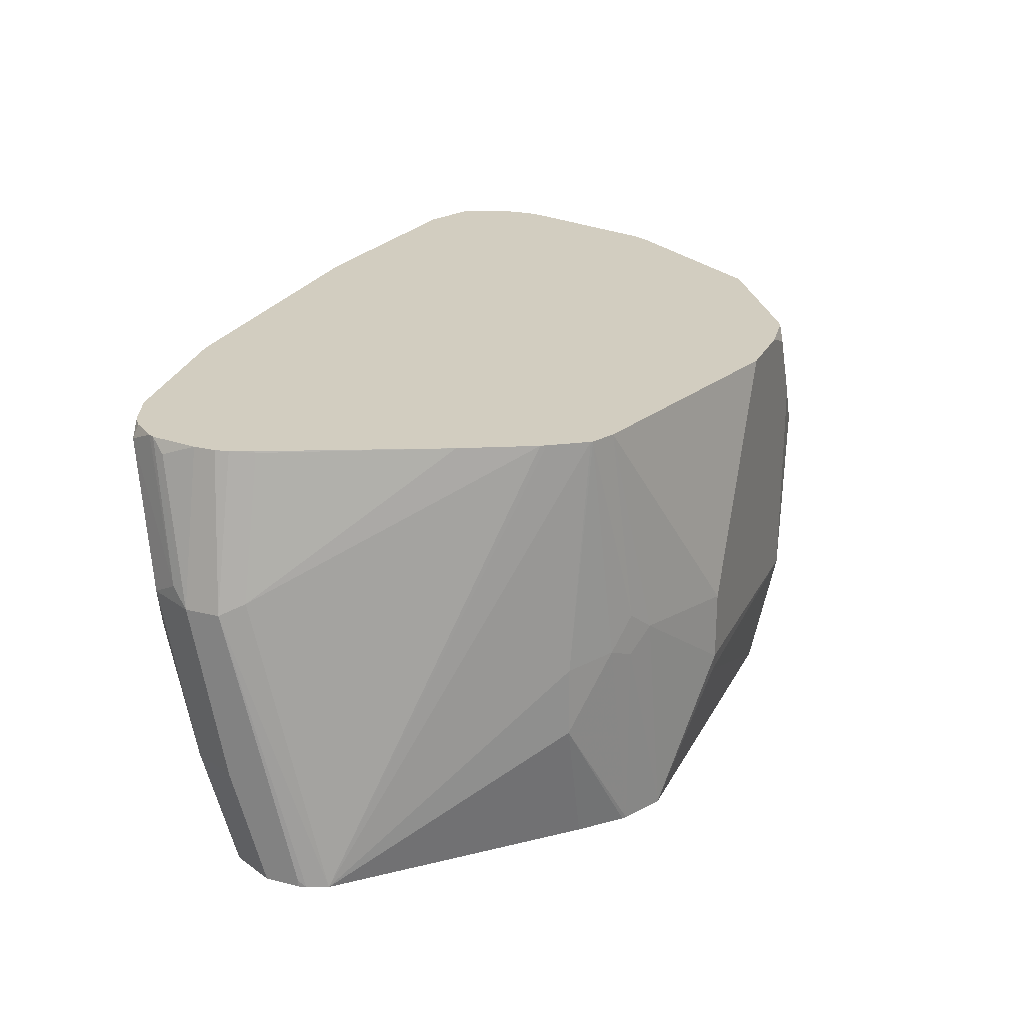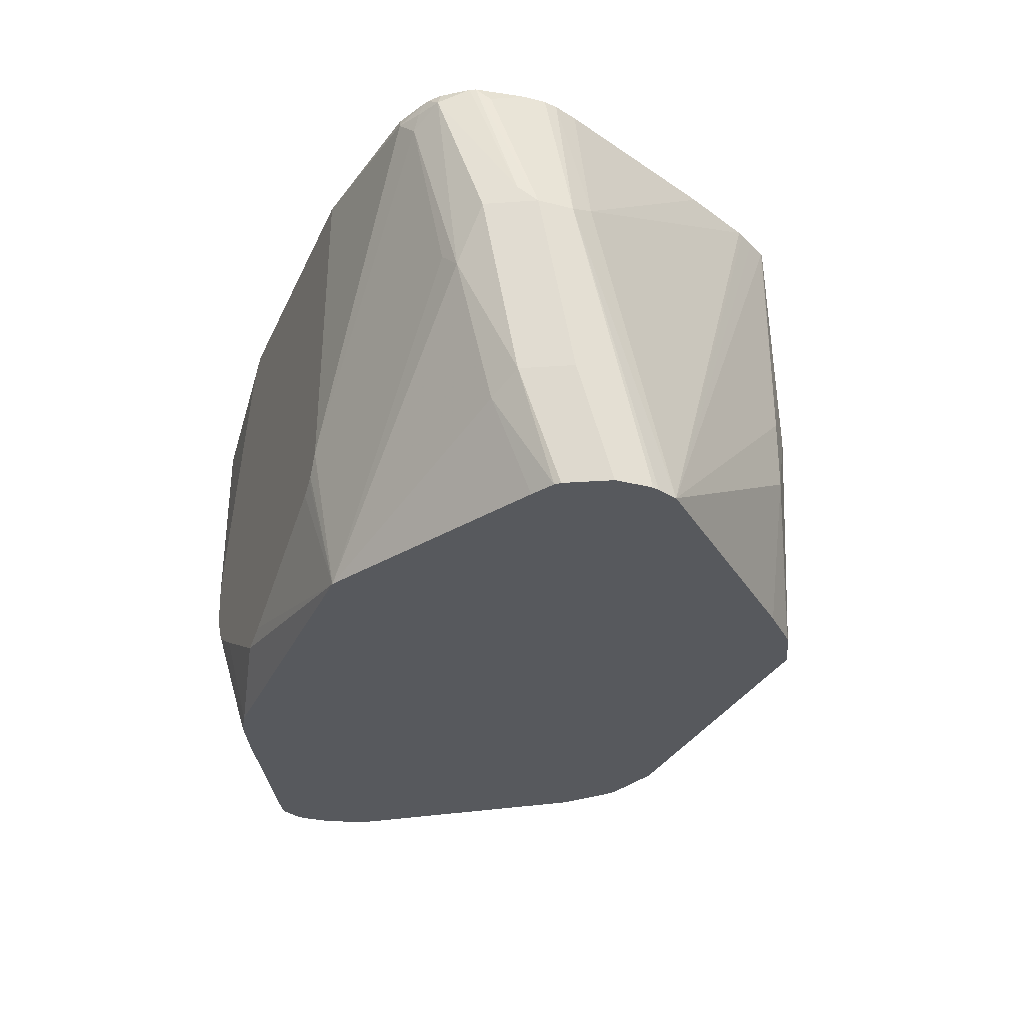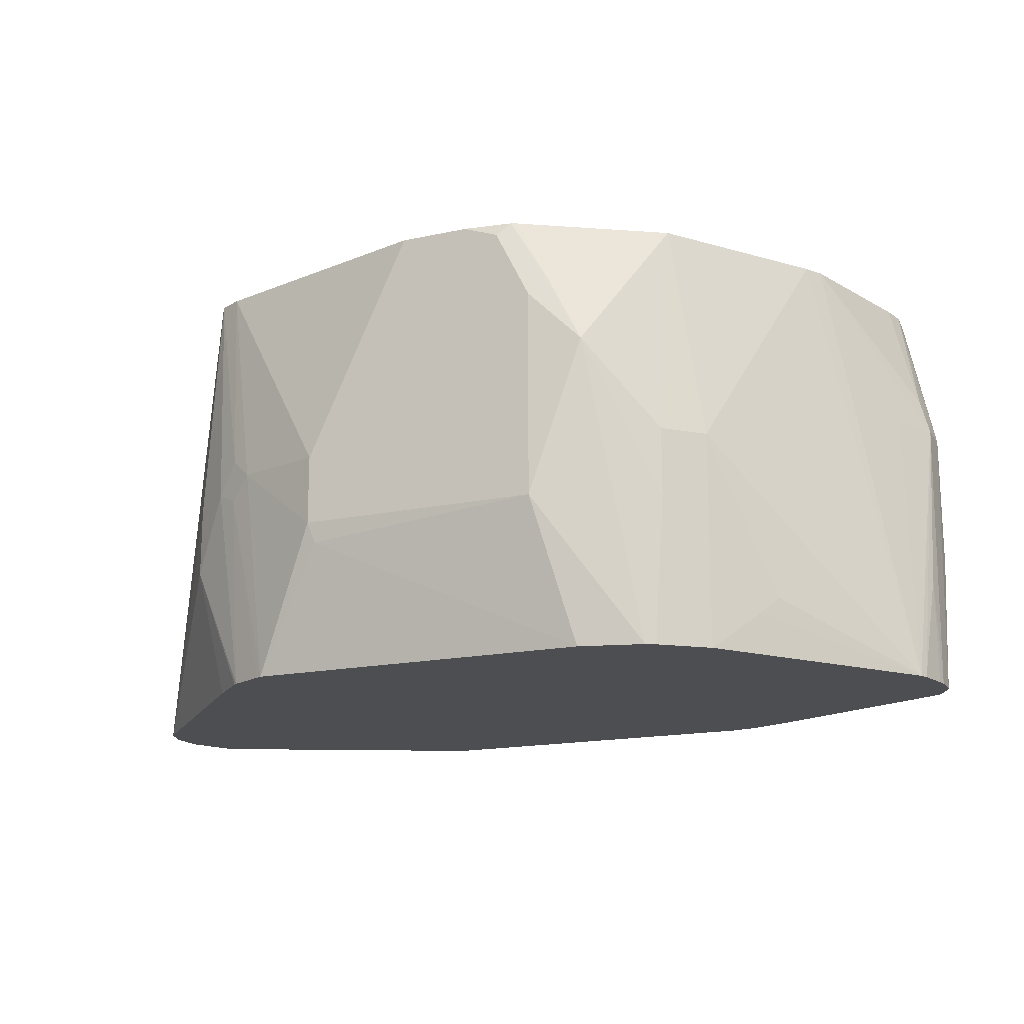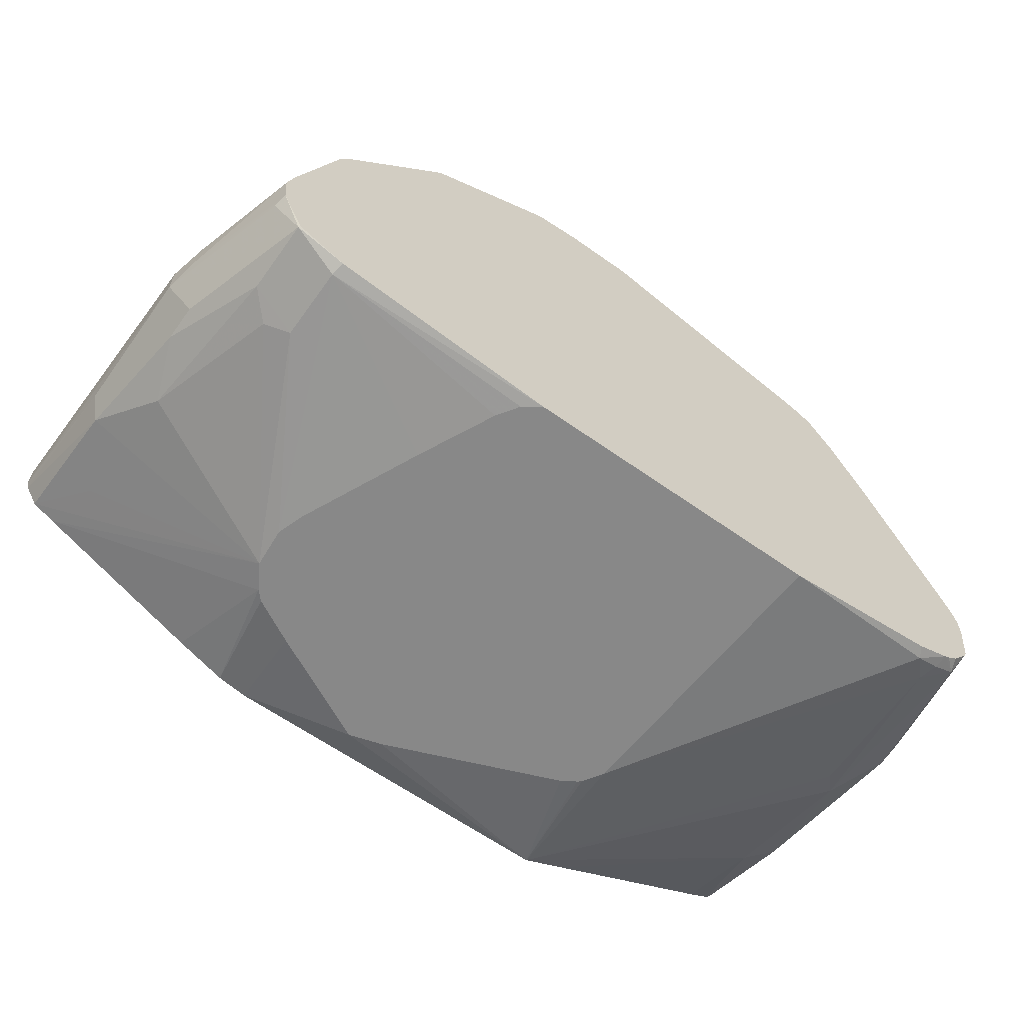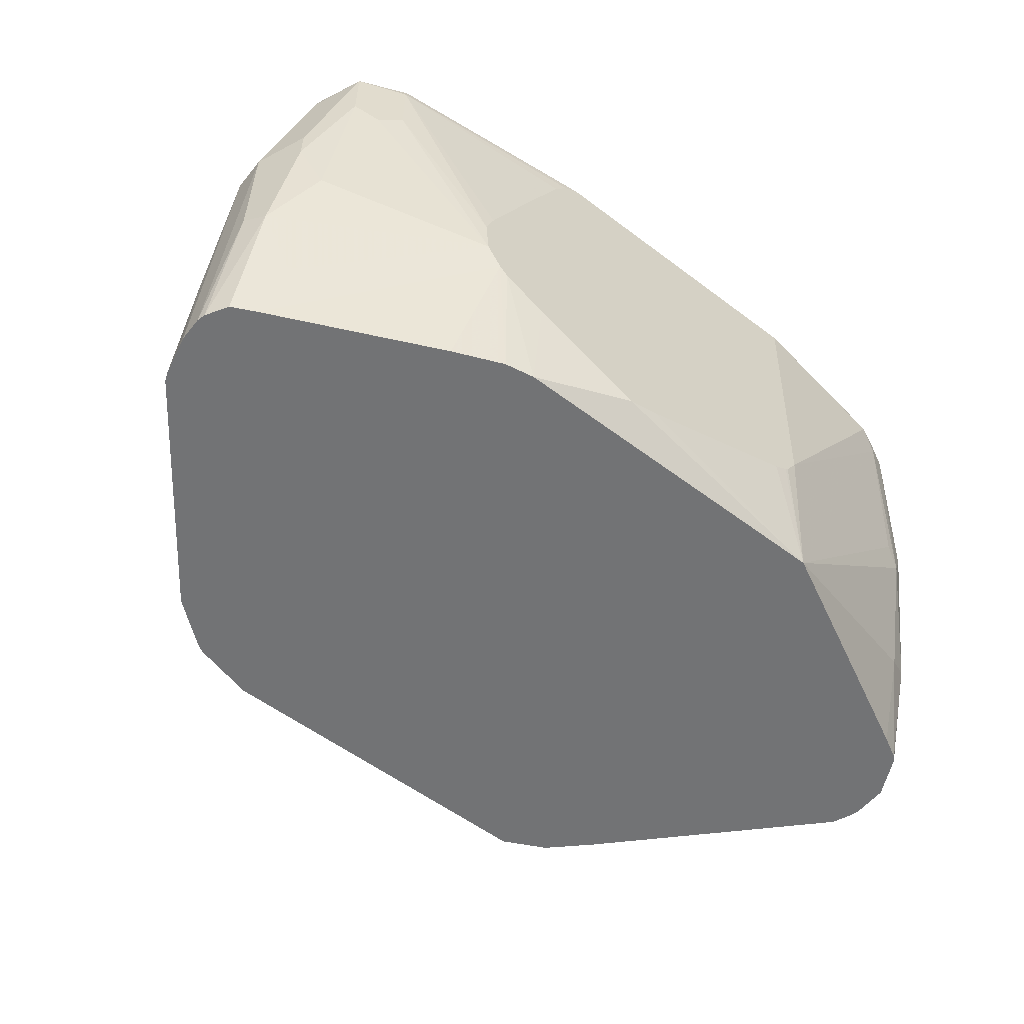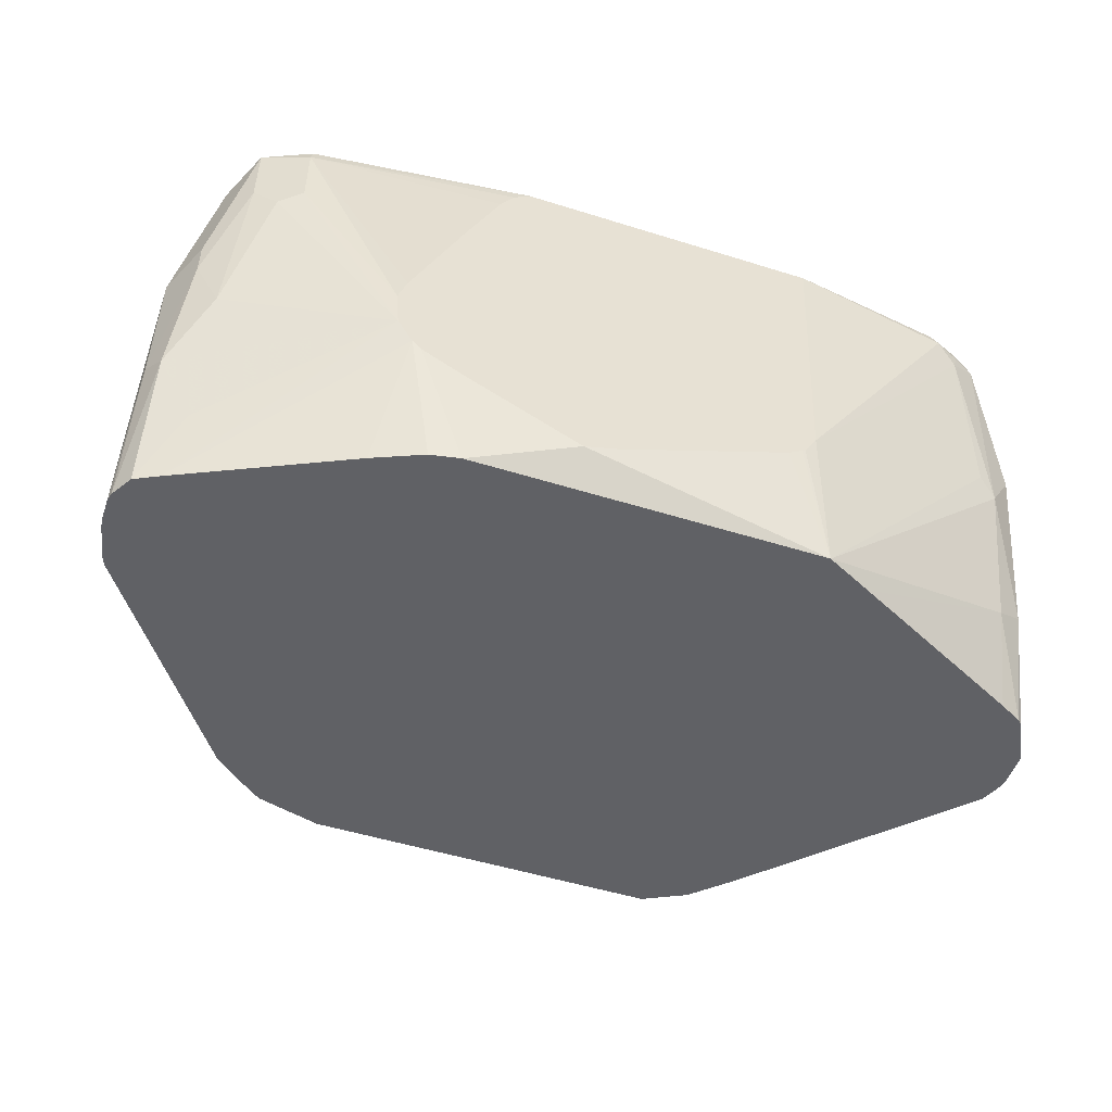
<metadata>
{"format":"obj","ext":"obj","renderer":"f3d","projection":"perspective","resolution":1024,"background":"white","views":[{"elev":24.6,"azim":-67.8,"up":"+Y"},{"elev":-29.0,"azim":-110.7,"up":"+Y"},{"elev":-16.6,"azim":23.8,"up":"+Y"},{"elev":-62.7,"azim":144.3,"up":"+Z"},{"elev":-55.8,"azim":141.6,"up":"+Y"},{"elev":-50.2,"azim":161.0,"up":"+Y"}]}
</metadata>
<code>
v 0.1497 0.1289 -0.1174
v 0.2084 0.271 -0.1042
v 0.2084 0.2293 -0.1042
v 0.1478 0.1052 -0.1174
v 0.1445 0.1445 -0.1174
v 0.2068 0.2789 -0.1026
v 0.2362 0.2779 -0.09032
v 0.1133 0.2145 -0.1174
v 0.09238 0.2592 -0.1174
v 0.08408 0.2717 -0.1174
v 0.07417 0.2789 -0.1174
v 0.2362 0.2362 -0.09032
v 0.2223 0.2223 -0.09725
v 0.1389 0.09033 -0.1174
v 0.2432 0.139 -0.07642
v 0.264 0.09728 -0.05556
v 0.2432 0.05559 -0.05556
v 0.264 0.0168 -0.03473
v 0.2501 0.0168 -0.04168
v 0.2357 0.2789 -0.08981
v 0.2485 0.2789 -0.06095
v 0.2501 0.271 -0.06251
v 0.271 0.1876 -0.04168
v 0.2571 0.1945 -0.06946
v -0.1075 0.2789 -0.1174
v 0.2571 0.1737 -0.06946
v 0.1217 0.0168 -0.1008
v 0.1338 0.08492 -0.1174
v 0.1509 0.0168 -0.08835
v 0.271 0.1042 -0.04168
v 0.2718 0.0168 -0.02165
v 0.2501 0.2789 -0.04168
v 0.2675 0.205 -0.03821
v 0.271 0.1876 -0.02082
v 0.273 0.0168 -0.0168
v -0.09867 0.1042 -0.1174
v -0.2069 0.2725 -0.1042
v -0.2029 0.2789 -0.1031
v 0.1042 0.0168 -0.1042
v 0.1077 0.07091 -0.1174
v 0.2469 0.2789 -0.02714
v 0.2658 0.2084 -0.01824
v 0.2658 0.0168 0.0275
v 0.2678 0.0168 0.02246
v 0.271 0.0834 5.88e-06
v 0.273 0.0168 -0.002004
v 0.2221 0.2789 0.05461
v 0.2571 0.1876 0.006959
v -0.0951 0.09851 -0.1174
v -0.1042 0.0168 -0.1042
v -0.2189 0.2606 -0.099
v -0.2223 0.271 -0.09725
v -0.2236 0.2789 -0.09463
v 0.04164 0.03787 -0.1174
v 0.05894 0.04651 -0.1174
v 0.06603 0.05005 -0.1174
v 0.2159 0.2789 0.06517
v 0.1737 0.1459 0.1529
v 0.2032 0.05213 0.1146
v 0.1954 0.04171 0.125
v 0.1737 0.0168 0.1529
v 0.272 0.0168 0.003546
v -0.091 0.09197 -0.1174
v -0.132 0.0168 -0.09032
v -0.2397 0.07296 -0.05731
v -0.2397 0.1563 -0.07814
v -0.2293 0.1668 -0.08337
v -0.08898 0.09033 -0.1174
v -0.0803 0.08476 -0.1174
v 0.02268 0.04356 -0.1174
v -0.2362 0.271 -0.09032
v -0.227 0.2789 -0.09294
v 0.1528 0.2789 0.1529
v 0.1528 0.1459 0.1737
v 0.1528 0.1042 0.1737
v 0.1472 0.0168 0.1744
v -0.2418 0.0168 -0.0354
v -0.2557 0.0168 -0.02794
v -0.2571 0.0834 -0.04864
v -0.2571 0.1876 -0.06946
v -0.2336 0.2789 -0.08768
v -0.2658 0.198 -0.05208
v -0.2445 0.2789 -0.07377
v 0.07375 0.2789 0.2028
v 0.09377 0.2397 0.2032
v 0.1146 0.198 0.2032
v 0.1419 0.0168 0.1776
v -0.2584 0.0168 -0.0251
v -0.271 0.0168 5.88e-06
v -0.271 0.0834 -0.02082
v -0.271 0.1876 -0.04168
v -0.2462 0.2789 -0.07042
v 0.07045 0.2789 0.2045
v 0.06251 0.271 0.2084
v 0.08333 0.2293 0.2084
v 0.08333 0.1042 0.2084
v 0.1042 0.0168 0.1876
v -0.271 0.0168 0.02087
v -0.271 0.1876 -0.02082
v -0.2501 0.2789 -0.04168
v -0.2501 0.271 -0.06251
v 0.04164 0.2789 0.2084
v -0.06251 0.1042 0.2084
v -0.05836 0.09174 0.2063
v -0.1042 0.0168 0.1876
v -0.271 0.02086 0.02087
v -0.2698 0.0168 0.02549
v -0.2648 0.0168 0.0378
v -0.264 0.1945 -0.006947
v -0.2484 0.2789 -0.02082
v -0.2501 0.2789 -0.02873
v 5.183e-05 0.2789 0.2084
v -0.06251 0.1459 0.2084
v -0.1216 0.1494 0.1841
v -0.1355 0.1355 0.1772
v -0.1083 0.0168 0.1856
v -0.1737 0.139 0.1529
v -0.1608 0.2789 0.1588
v -0.1683 0.2789 0.1475
v -0.1747 0.2789 0.138
v -0.1766 0.2789 0.135
v -0.1528 0.0168 0.1529
v -0.1737 0.09728 0.1529
v -0.2432 0.2779 -0.006947
v -0.1975 0.2789 0.09327
v -0.2432 0.2789 -0.007745
v -0.1459 0.2789 0.1667
v -0.1355 0.1615 0.1772
v -0.1494 0.1425 0.1702
v -0.1291 0.0168 0.1751
v -0.1598 0.2789 0.1598
v -0.1312 0.0168 0.1735
v -0.1588 0.2789 0.1603
f 65 79 66
f 65 78 79
f 65 77 78
f 64 77 65
f 58 61 60
f 58 60 59
f 58 75 61
f 58 74 75
f 58 73 74
f 57 73 58
f 53 71 72
f 61 75 76
f 66 79 80
f 71 80 82
f 71 81 72
f 71 82 83
f 71 83 81
f 73 84 85
f 73 85 86
f 74 86 75
f 75 86 76
f 76 86 87
f 78 88 79
f 79 88 89
f 79 89 90
f 79 90 91
f 52 71 53
f 79 91 80
f 66 80 71
f 73 86 74
f 43 59 60
f 51 66 71
f 80 91 82
f 34 48 43
f 36 49 50
f 36 50 51
f 36 51 37
f 37 51 52
f 37 52 53
f 37 53 38
f 39 54 55
f 39 55 56
f 39 56 40
f 39 50 54
f 41 47 42
f 43 48 47
f 51 71 52
f 43 47 57
f 43 58 59
f 43 60 61
f 44 62 45
f 45 62 46
f 49 63 50
f 50 64 65
f 50 65 66
f 50 66 67
f 50 67 51
f 50 63 68
f 50 68 69
f 50 69 70
f 50 70 54
f 51 67 66
f 43 57 58
f 82 91 92
f 103 114 105
f 84 93 85
f 108 117 118
f 108 118 119
f 108 119 120
f 108 120 121
f 108 121 109
f 108 122 123
f 108 123 117
f 109 124 110
f 109 121 125
f 109 125 124
f 110 124 126
f 112 127 113
f 113 127 114
f 114 127 128
f 114 128 129
f 114 129 115
f 115 129 130
f 115 130 116
f 117 123 129
f 117 129 131
f 117 131 118
f 122 132 123
f 123 132 130
f 123 130 129
f 124 125 126
f 127 133 128
f 128 133 131
f 128 131 129
f 34 47 48
f 105 115 116
f 105 114 115
f 103 105 104
f 103 113 114
f 85 93 86
f 86 93 94
f 86 94 95
f 86 95 96
f 86 96 87
f 87 96 97
f 89 98 106
f 89 106 99
f 89 99 91
f 89 91 90
f 91 99 111
f 91 111 100
f 91 100 101
f 91 101 92
f 82 92 83
f 92 101 100
f 94 102 112
f 94 112 113
f 94 113 103
f 94 103 96
f 94 96 95
f 96 103 104
f 96 104 97
f 97 104 105
f 98 107 106
f 99 106 107
f 99 107 108
f 99 108 109
f 99 109 110
f 99 110 111
f 93 102 94
f 34 42 47
f 7 22 23
f 34 44 45
f 4 17 18
f 4 18 19
f 4 19 14
f 6 20 7
f 6 11 25
f 6 25 38
f 6 38 53
f 6 53 72
f 6 72 81
f 6 81 83
f 6 83 92
f 6 92 100
f 6 100 111
f 6 111 110
f 6 110 126
f 6 126 125
f 6 125 121
f 6 121 120
f 6 120 119
f 6 119 118
f 6 118 131
f 6 131 133
f 6 133 127
f 6 127 112
f 6 112 102
f 6 102 93
f 6 93 84
f 6 84 73
f 6 73 57
f 4 16 17
f 6 57 47
f 4 13 15
f 3 12 13
f 1 2 3
f 1 3 4
f 1 4 14
f 1 14 28
f 1 28 40
f 1 40 56
f 1 56 55
f 1 55 54
f 1 54 70
f 1 70 69
f 1 69 68
f 1 68 63
f 1 63 49
f 1 49 36
f 1 36 25
f 1 25 11
f 1 11 10
f 1 10 9
f 1 9 8
f 1 8 5
f 1 5 2
f 2 6 7
f 2 7 12
f 2 12 3
f 2 5 8
f 2 8 9
f 2 9 10
f 2 10 11
f 2 11 6
f 3 13 4
f 6 47 41
f 4 15 16
f 6 32 21
f 18 107 98
f 18 98 89
f 18 89 88
f 18 88 78
f 18 78 77
f 18 77 64
f 18 64 50
f 18 50 39
f 18 39 27
f 18 27 29
f 18 29 19
f 21 32 33
f 21 23 22
f 23 33 34
f 23 34 46
f 23 46 35
f 23 35 30
f 23 30 26
f 23 26 24
f 25 36 37
f 25 37 38
f 27 39 28
f 28 39 40
f 30 35 31
f 32 41 42
f 32 42 34
f 32 34 33
f 34 43 44
f 6 41 32
f 18 108 107
f 18 122 108
f 21 33 23
f 7 20 21
f 6 21 20
f 18 132 122
f 7 21 22
f 34 45 46
f 7 23 24
f 7 24 26
f 7 26 12
f 12 26 15
f 12 15 13
f 14 19 29
f 14 29 27
f 15 26 16
f 16 30 31
f 16 31 18
f 16 18 17
f 14 27 28
f 18 116 130
f 18 130 132
f 16 26 30
f 18 105 116
f 18 97 105
f 18 87 97
f 18 61 76
f 18 76 87
f 18 44 43
f 18 62 44
f 18 46 62
f 18 35 46
f 18 31 35
f 18 43 61

</code>
